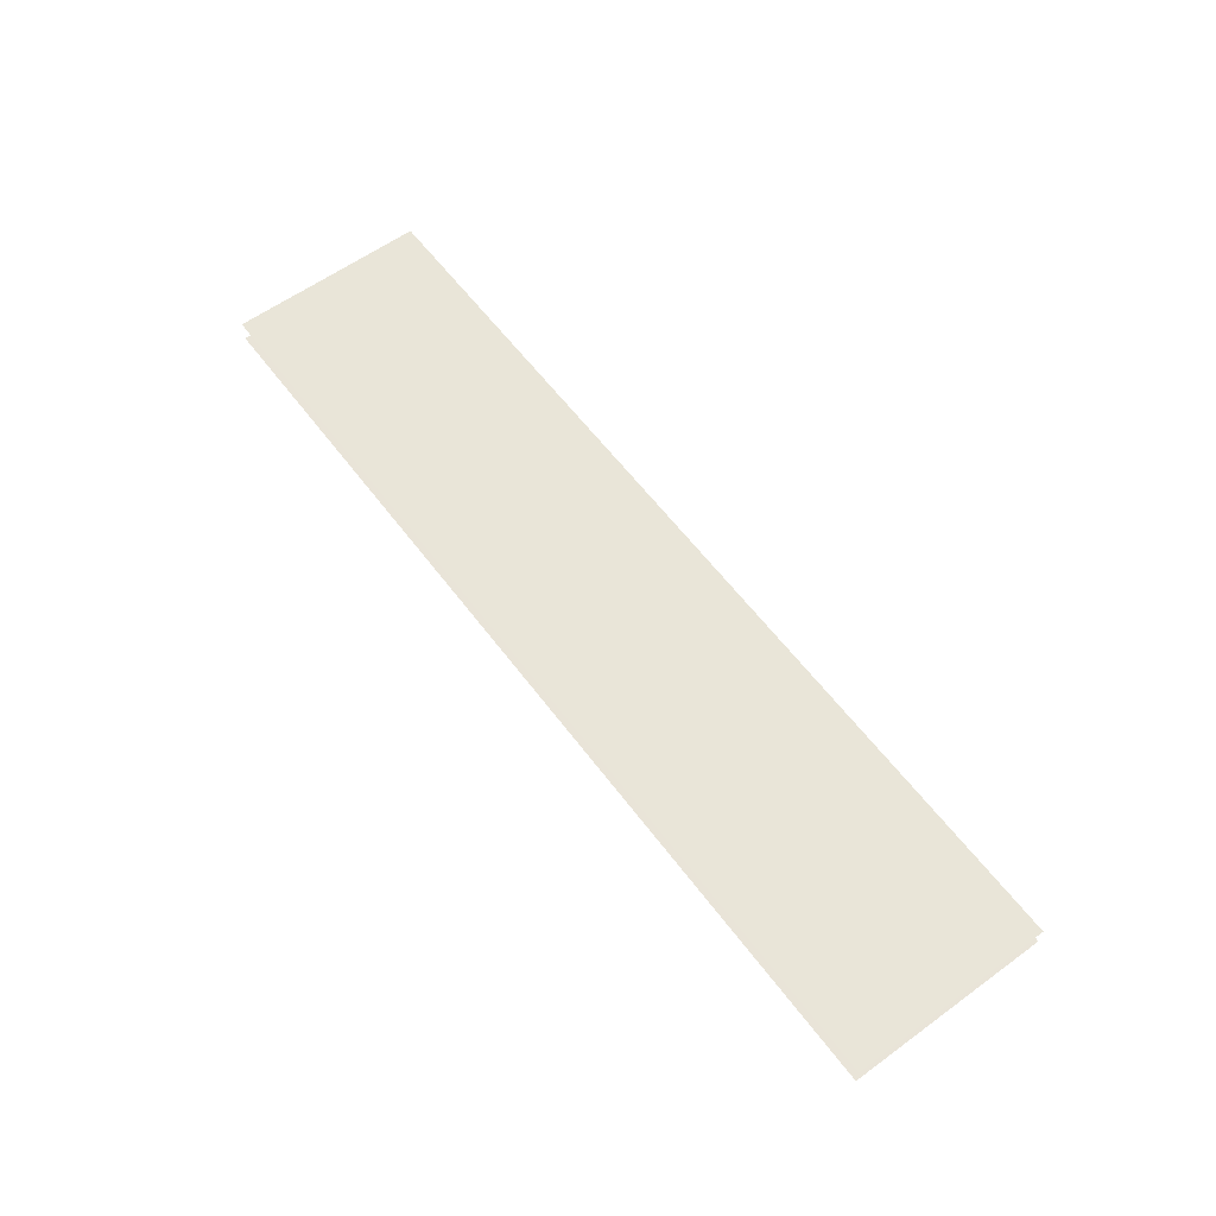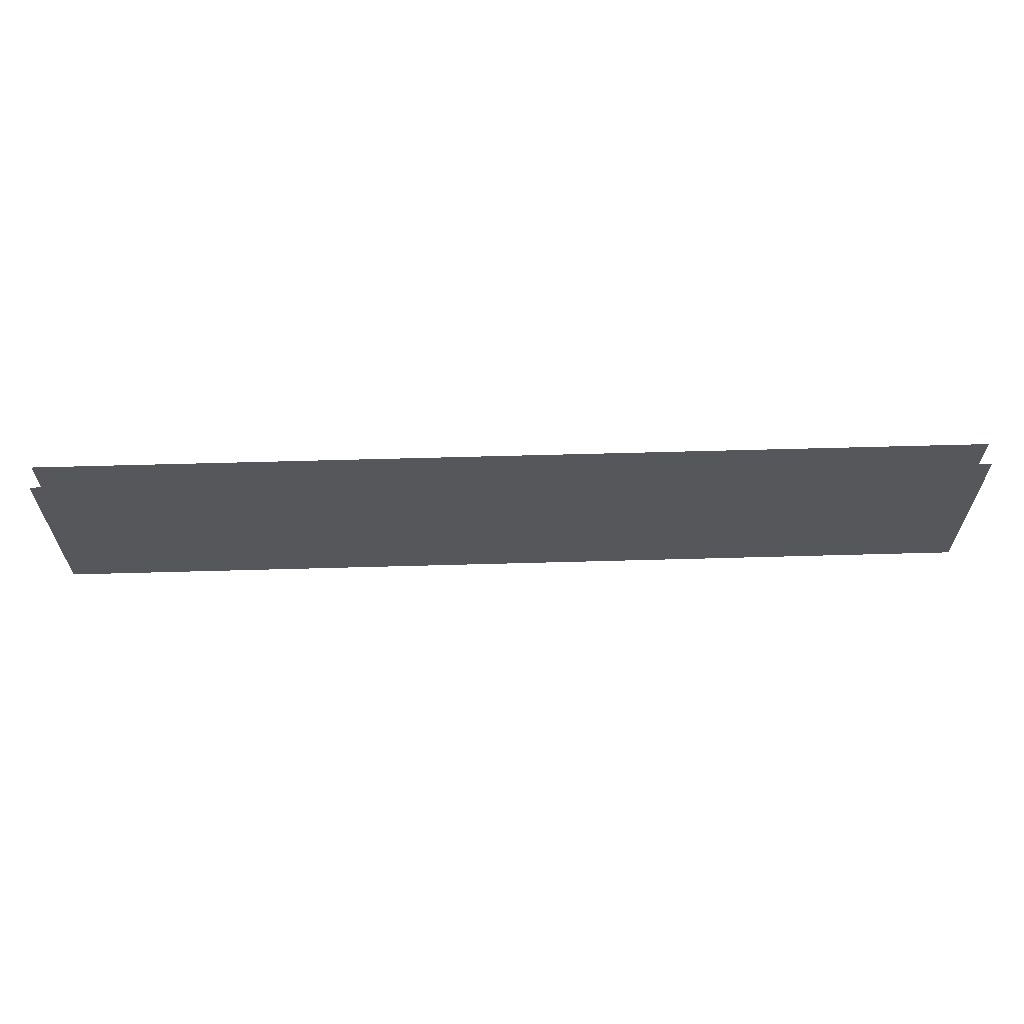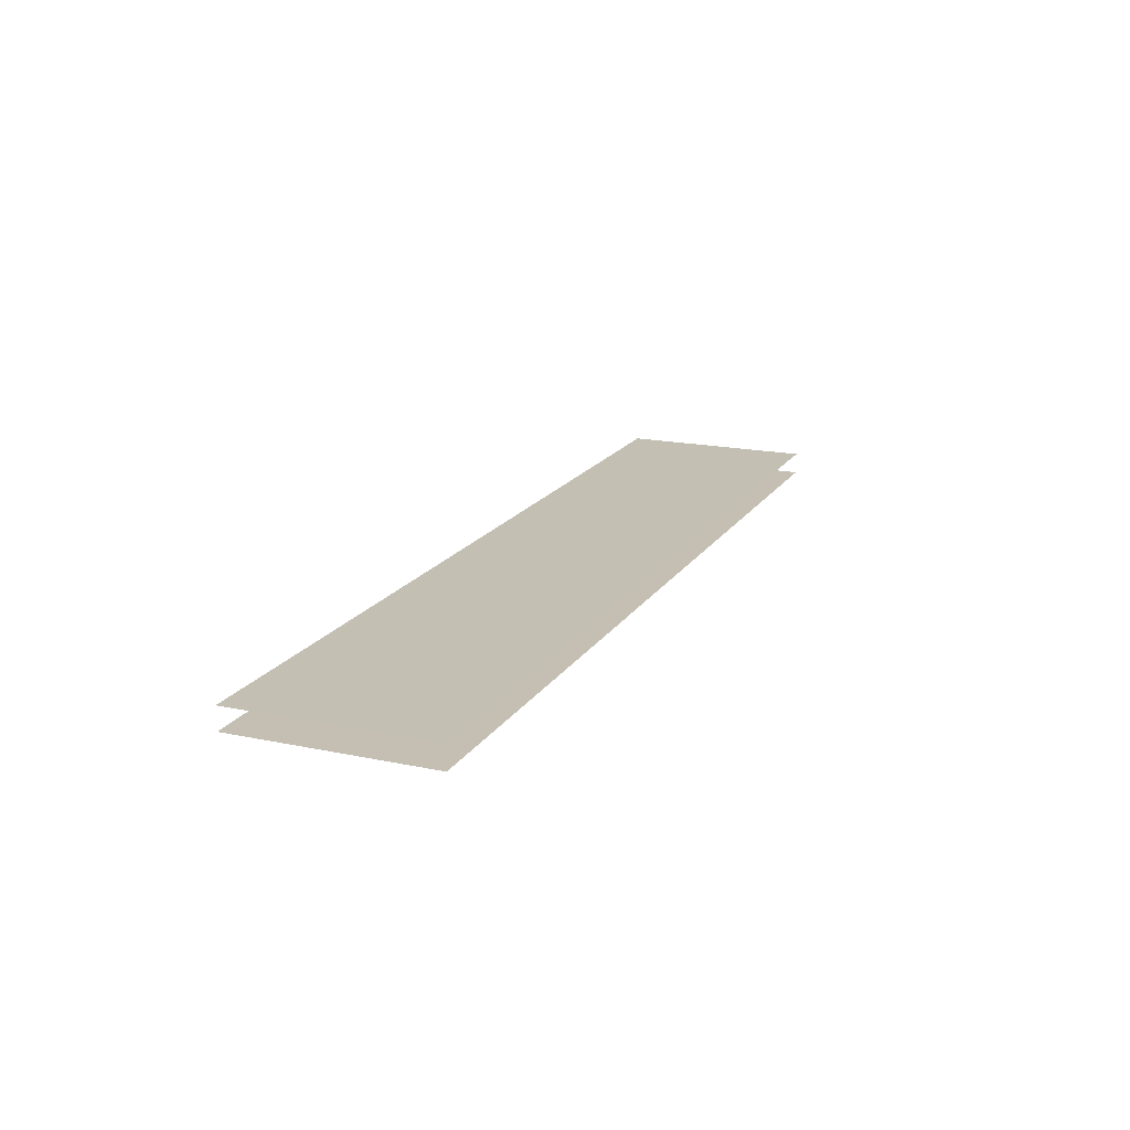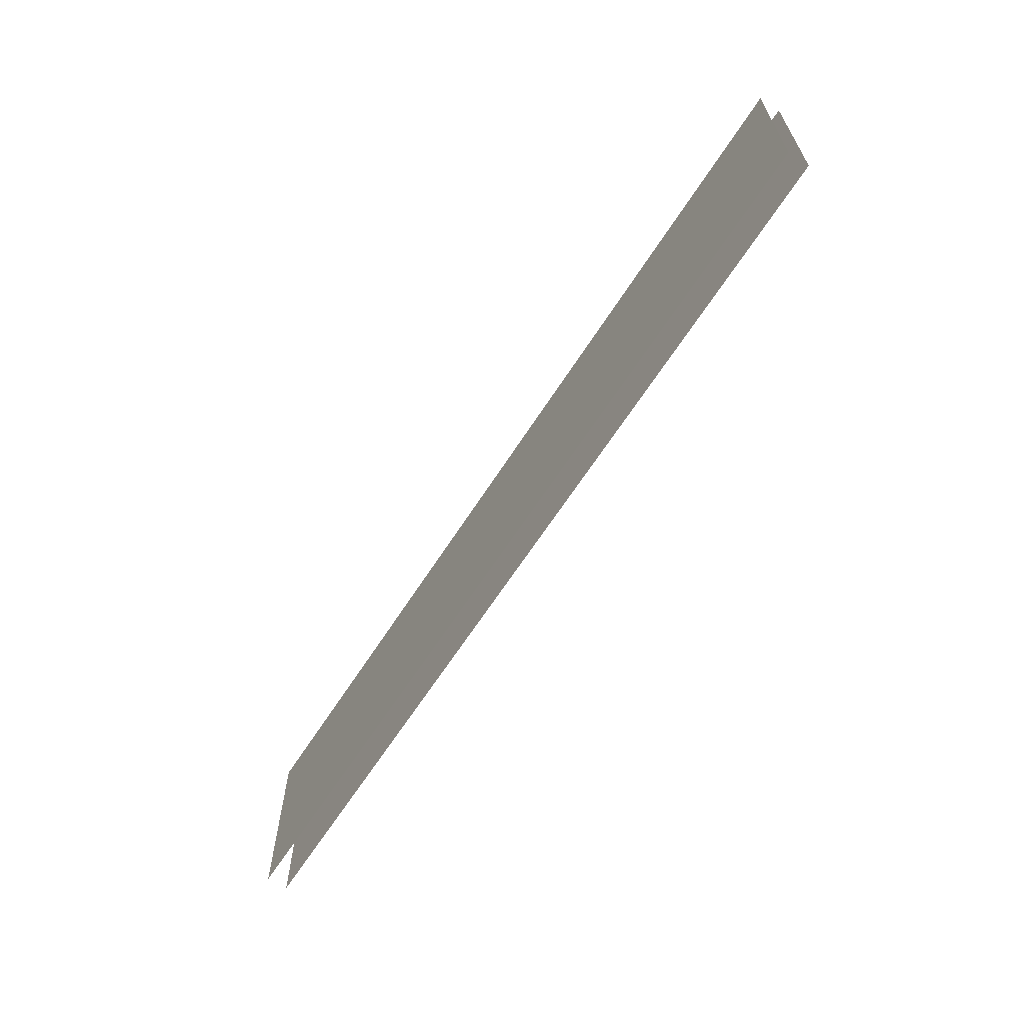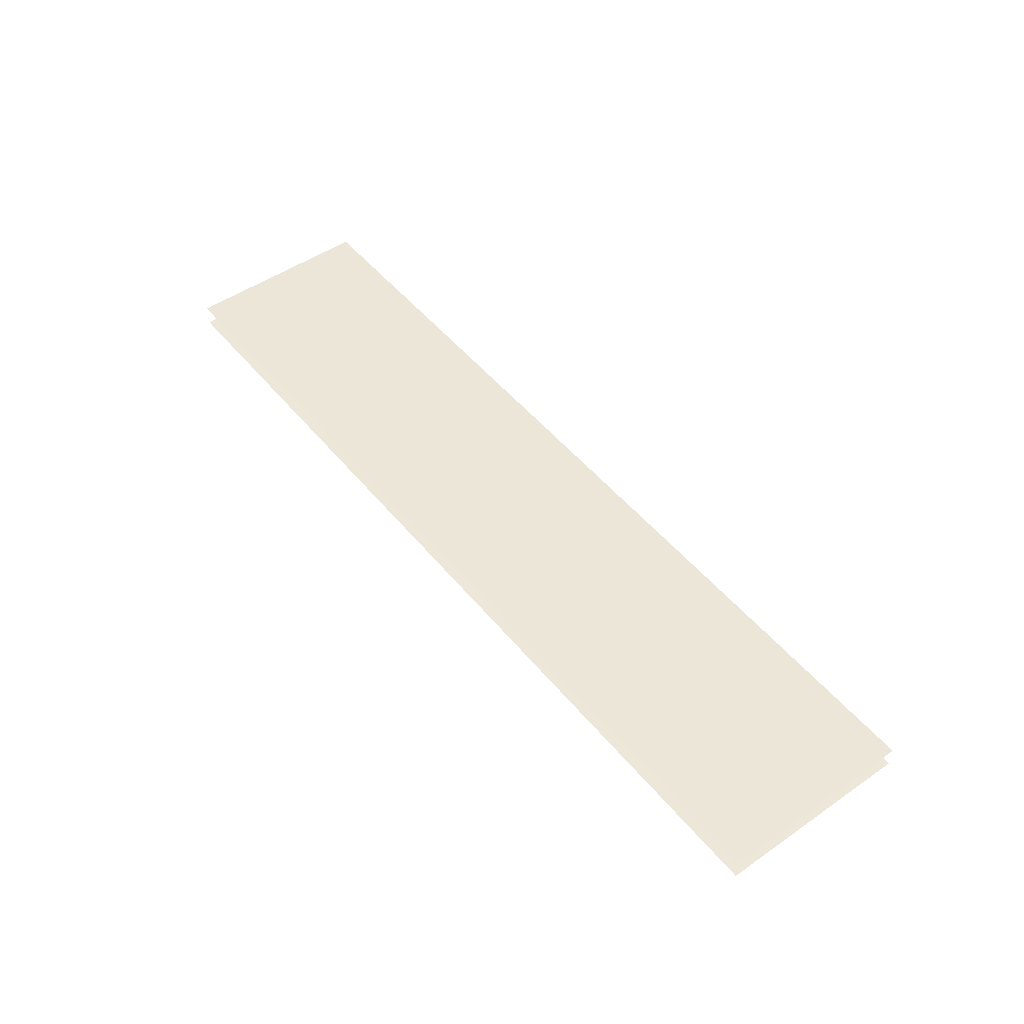
<metadata>
{"format":"obj","ext":"obj","renderer":"f3d","projection":"perspective","resolution":1024,"background":"white","views":[{"elev":59.8,"azim":53.3,"up":"+Z"},{"elev":63.1,"azim":178.4,"up":"+Y"},{"elev":17.7,"azim":-67.4,"up":"+Z"},{"elev":-63.7,"azim":57.5,"up":"+Y"},{"elev":49.3,"azim":52.5,"up":"+Z"}]}
</metadata>
<code>
o model_13
v -6.212 1.502 -0.05047
v -6.212 1.166 -0.05047
v -4.638 1.502 -0.05047
v -4.638 1.166 -0.05047
v -6.212 1.502 -0.08772
v -4.638 1.502 -0.08772
v -6.212 1.166 -0.08772
v -4.638 1.166 -0.08772
f 1 2 3
f 2 4 3
f 3 4 4
f 4 5 4
f 4 5 5
f 5 6 5
f 5 6 7
f 6 8 7

</code>
